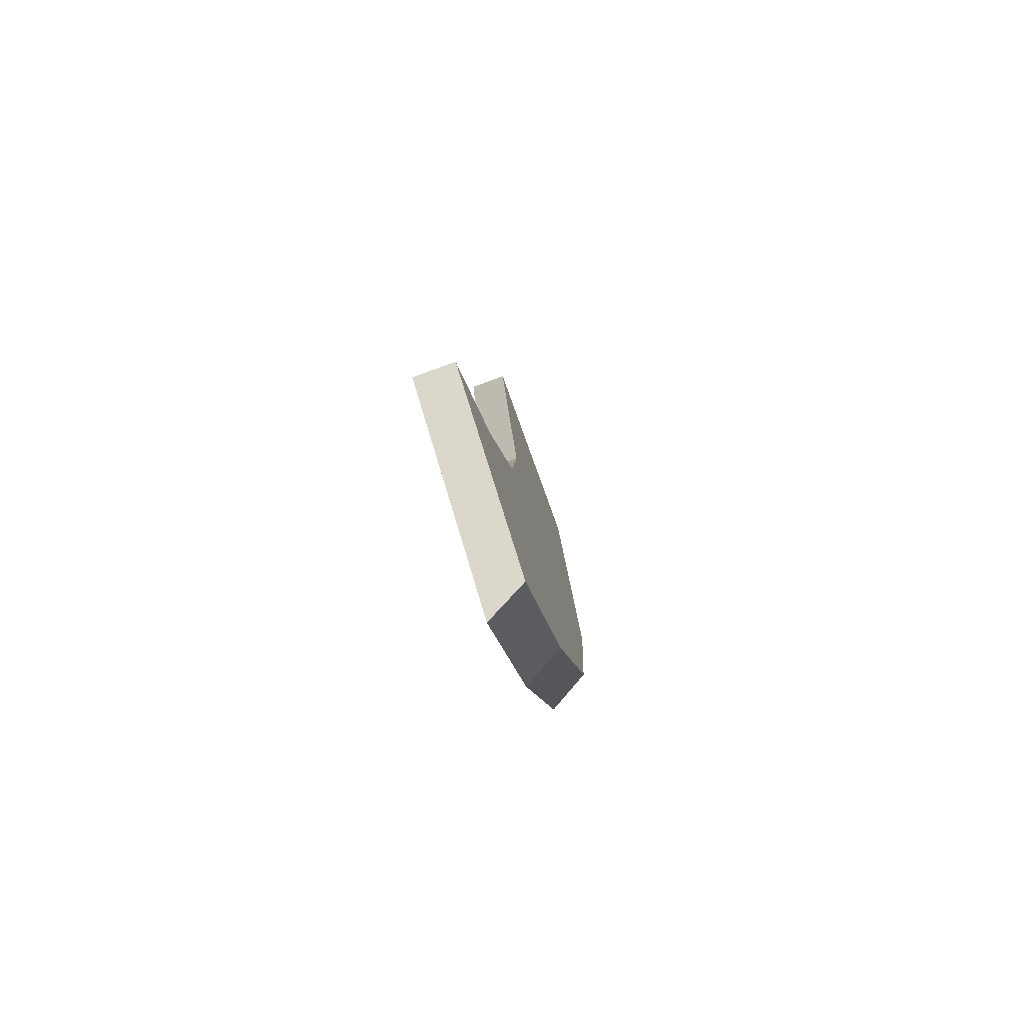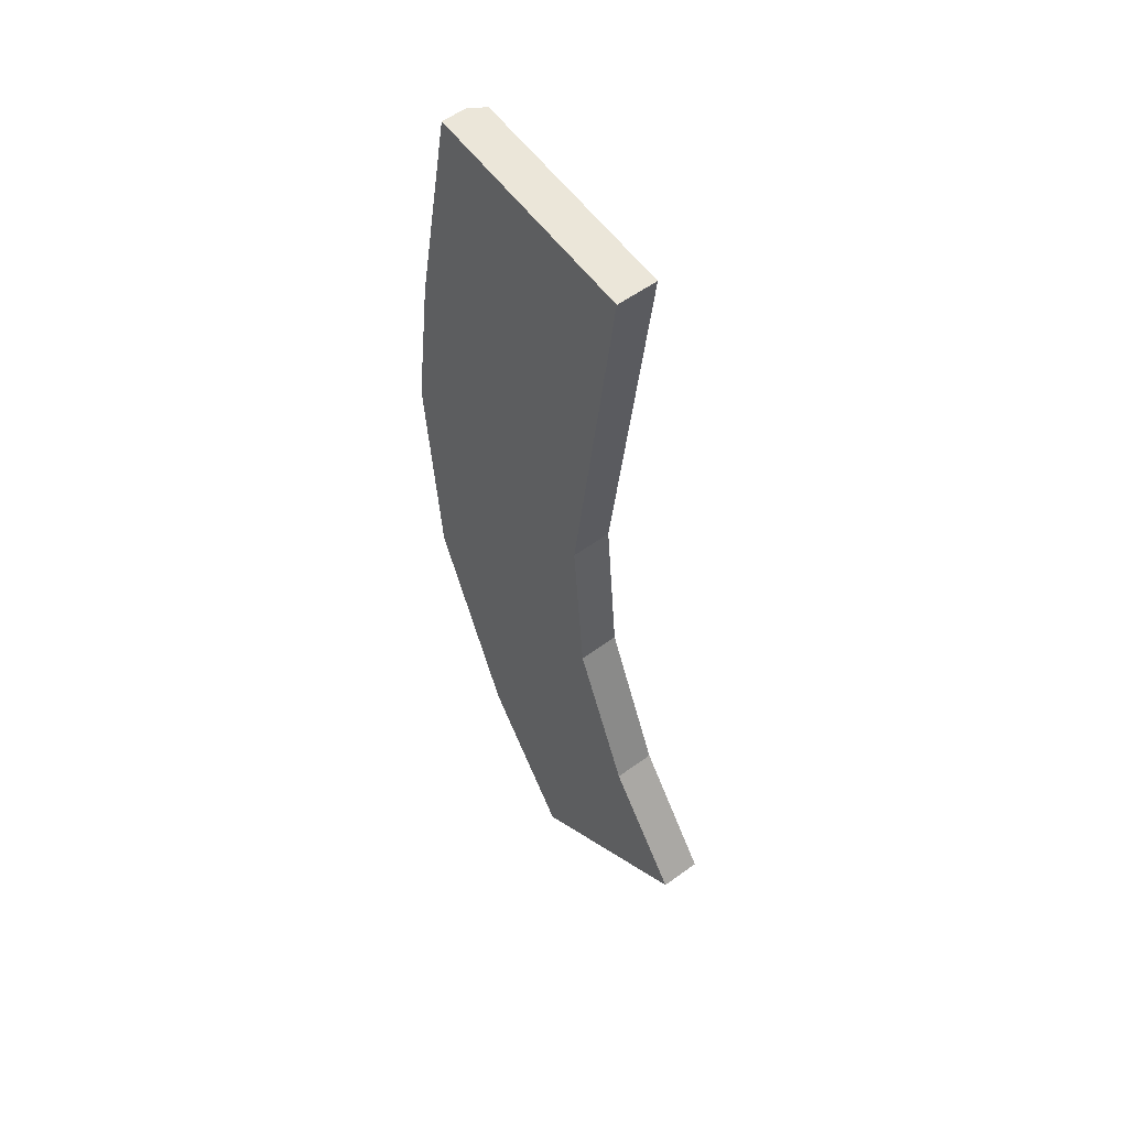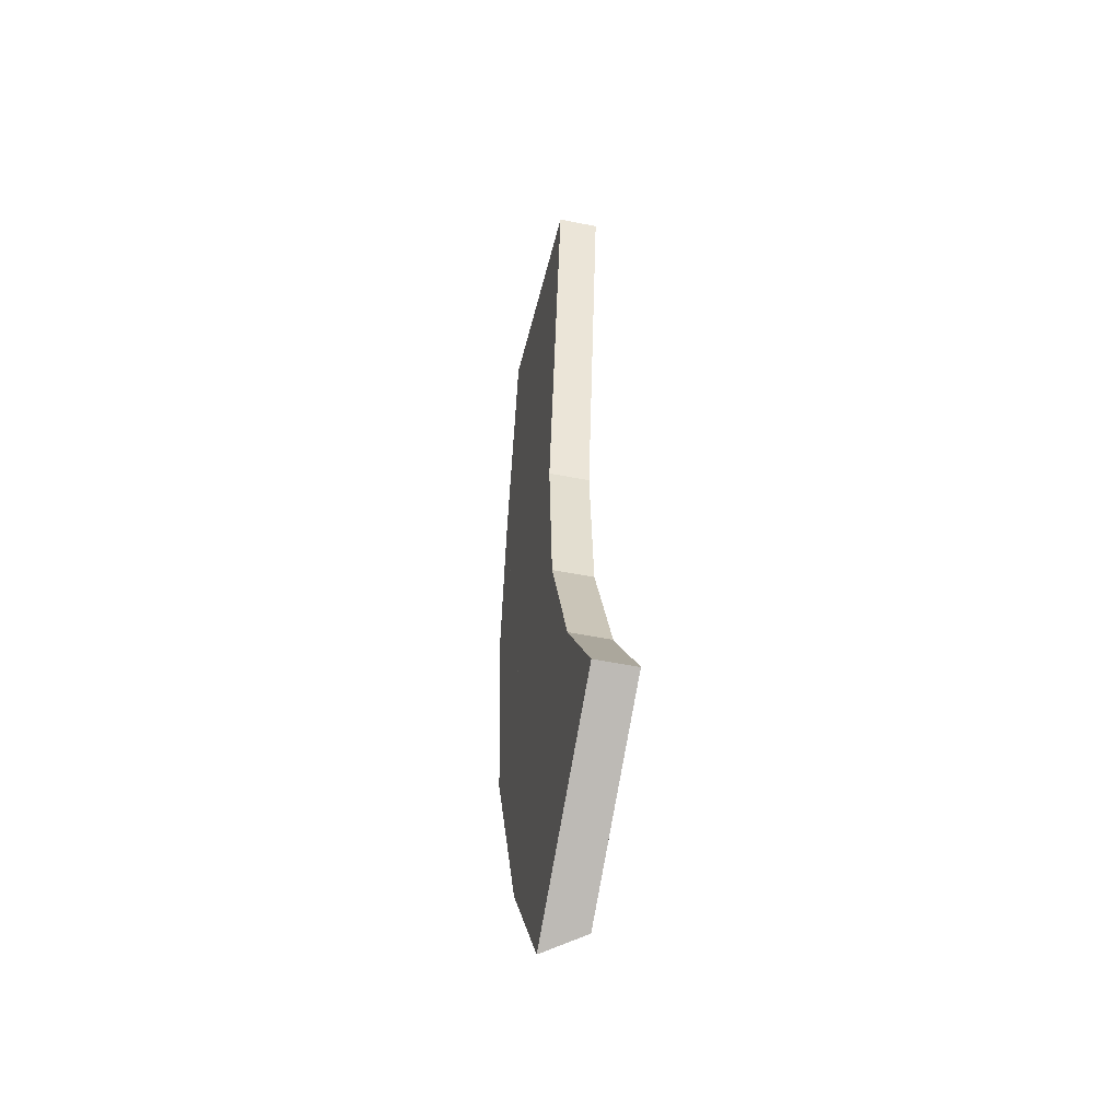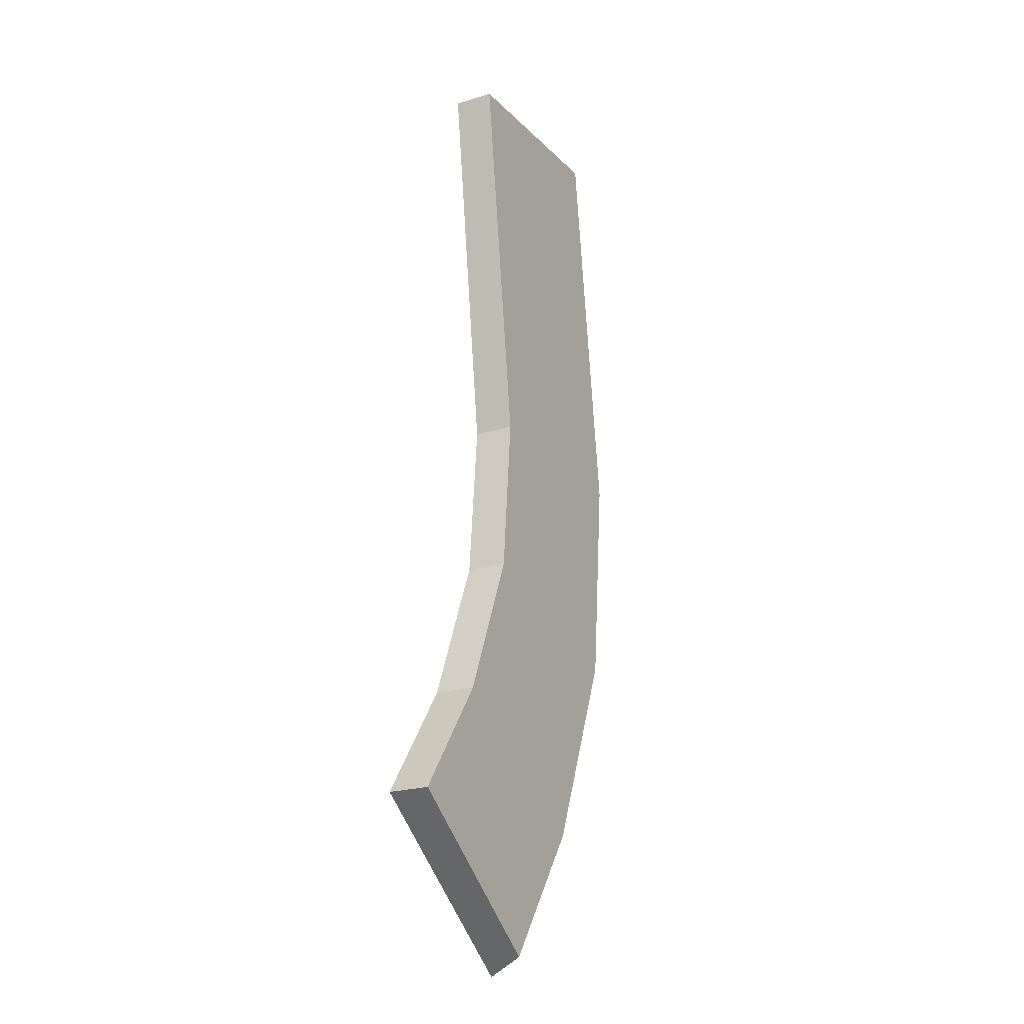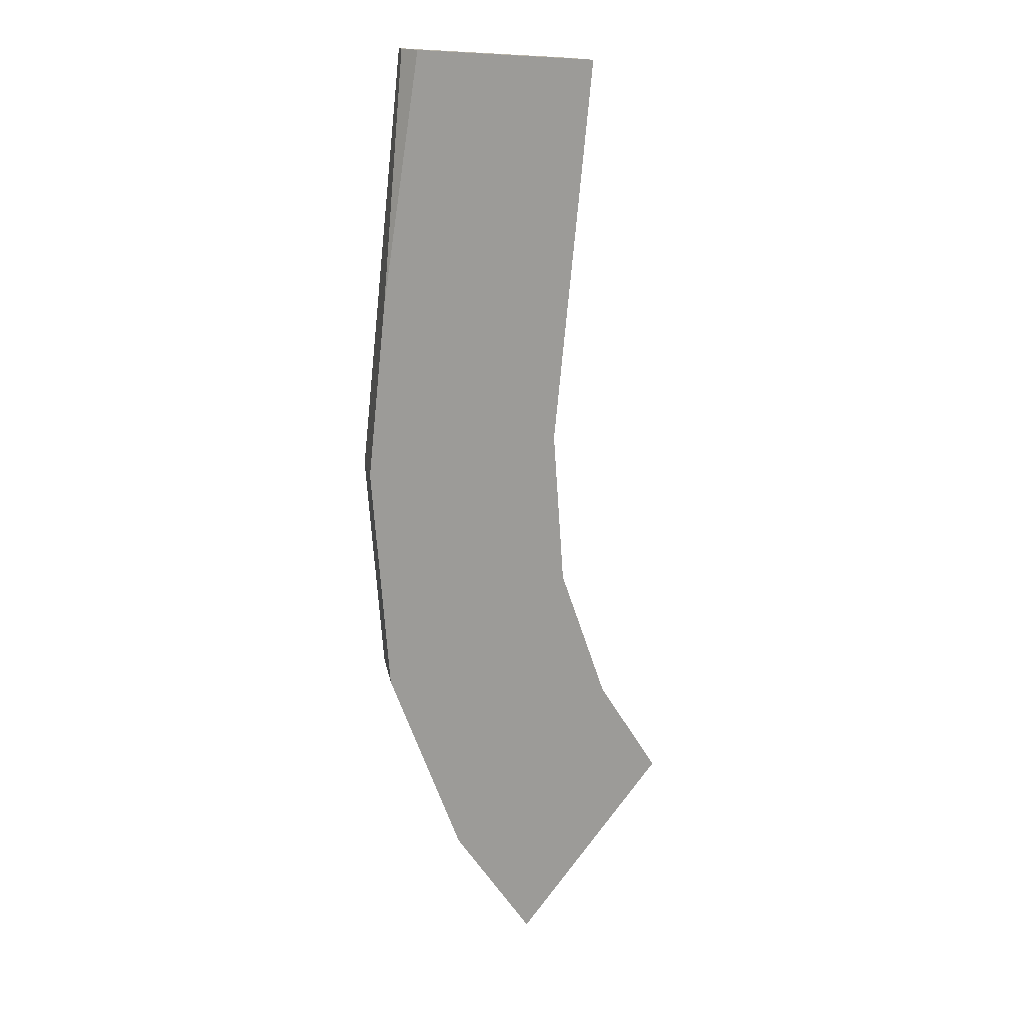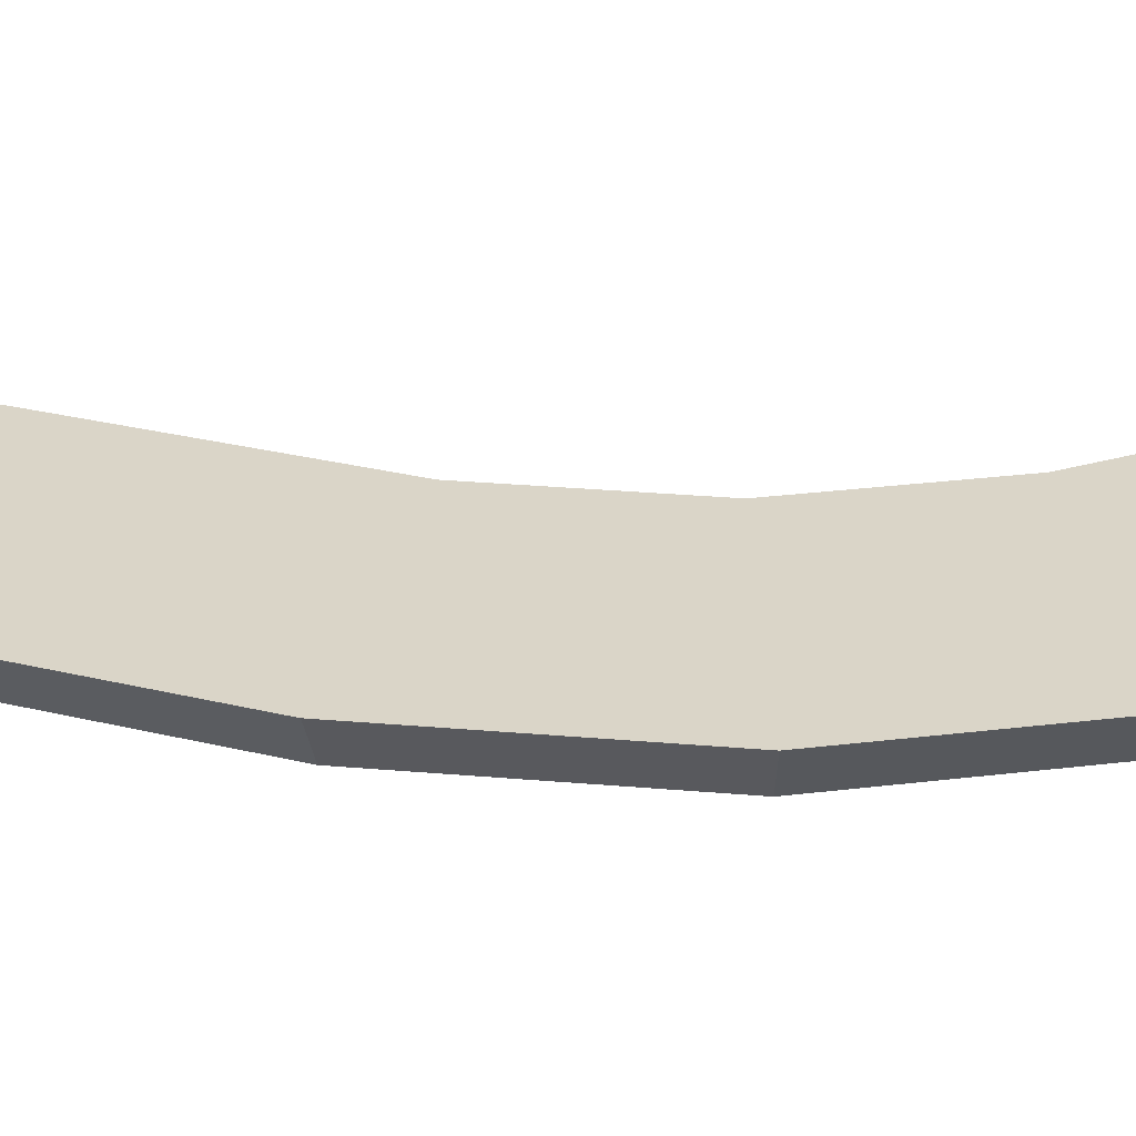
<metadata>
{"format":"obj","ext":"obj","renderer":"f3d","projection":"perspective","resolution":1024,"background":"white","views":[{"elev":-79.6,"azim":109.7,"up":"+Y"},{"elev":55.1,"azim":52.3,"up":"+Y"},{"elev":-48.7,"azim":77.3,"up":"+Y"},{"elev":-22.4,"azim":117.9,"up":"+Y"},{"elev":17.3,"azim":-40.9,"up":"+Y"},{"elev":29.4,"azim":-77.5,"up":"+Z"}]}
</metadata>
<code>
g A_2_460_B01_T08
v 336 1273 465
v 337.3 1259 465
v 338.5 1245 465
v 338.7 1294 465
v 338.7 1294 465
v 338.7 1294 465
v 338.9 1273 460
v 340.9 1305 463.8
v 341.4 1246 460
v 341.5 1308 465
v 342.8 1315 465
v 344 1232 465
v 344.3 1323 462
v 344.3 1323 465
v 345.4 1323 460
v 346.6 1323 460
v 349.4 1220 465
v 351.9 1221 460
v 357.8 1322 465
v 358.4 1322 465
v 361.6 1202 465
v 361.9 1202 464.4
v 362.3 1203 465
v 362.5 1203 465
v 364 1204 460
v 364.6 1204 460
v 366.2 1273 460
v 366.2 1273 465
v 366.4 1271 460
v 367.1 1263 465
v 367.8 1285 460
v 367.9 1286 465
v 368 1253 460
v 368 1253 465
v 368.7 1251 460
v 369.3 1297 465
v 371.3 1209 465
v 371.9 1243 465
v 372 1317 460
v 372.5 1321 460
v 372.5 1321 465
v 373.8 1211 465
v 375.8 1234 460
v 375.8 1234 465
v 376.6 1213 465
v 376.6 1233 460
v 380.7 1216 465
v 380.9 1227 465
v 384 1218 460
v 386.1 1220 460
v 386.1 1220 465
f 2 1 9
f 12 1 2
f 7 1 4
f 4 1 24
f 9 1 7
f 17 1 12
f 23 1 17
f 24 1 23
f 3 2 9
f 12 2 3
f 12 3 9
f 5 4 6
f 7 4 5
f 6 4 24
f 8 5 6
f 7 5 8
f 37 6 24
f 42 6 37
f 45 6 42
f 8 6 10
f 10 6 47
f 47 6 45
f 15 7 8
f 9 7 18
f 16 7 15
f 31 7 16
f 18 7 26
f 26 7 35
f 29 7 27
f 27 7 31
f 33 7 29
f 35 7 33
f 11 8 10
f 13 8 11
f 15 8 13
f 12 9 17
f 17 9 18
f 11 10 47
f 13 11 14
f 14 11 19
f 19 11 32
f 28 11 30
f 32 11 28
f 30 11 34
f 34 11 47
f 16 13 14
f 15 13 16
f 16 14 19
f 20 16 19
f 40 16 20
f 31 16 39
f 39 16 40
f 21 17 18
f 23 17 21
f 21 18 22
f 22 18 25
f 25 18 26
f 20 19 36
f 36 19 32
f 41 20 36
f 40 20 41
f 23 21 22
f 23 22 24
f 24 22 25
f 26 24 25
f 37 24 26
f 43 26 35
f 37 26 42
f 42 26 49
f 46 26 43
f 49 26 46
f 29 27 28
f 28 27 31
f 29 28 30
f 32 28 31
f 33 29 30
f 33 30 34
f 32 31 36
f 36 31 39
f 35 33 34
f 35 34 38
f 38 34 47
f 43 35 38
f 41 36 39
f 43 38 44
f 44 38 47
f 41 39 40
f 45 42 49
f 46 43 44
f 46 44 48
f 48 44 47
f 47 45 49
f 50 46 48
f 49 46 50
f 48 47 51
f 51 47 49
f 50 48 51
f 51 49 50

</code>
